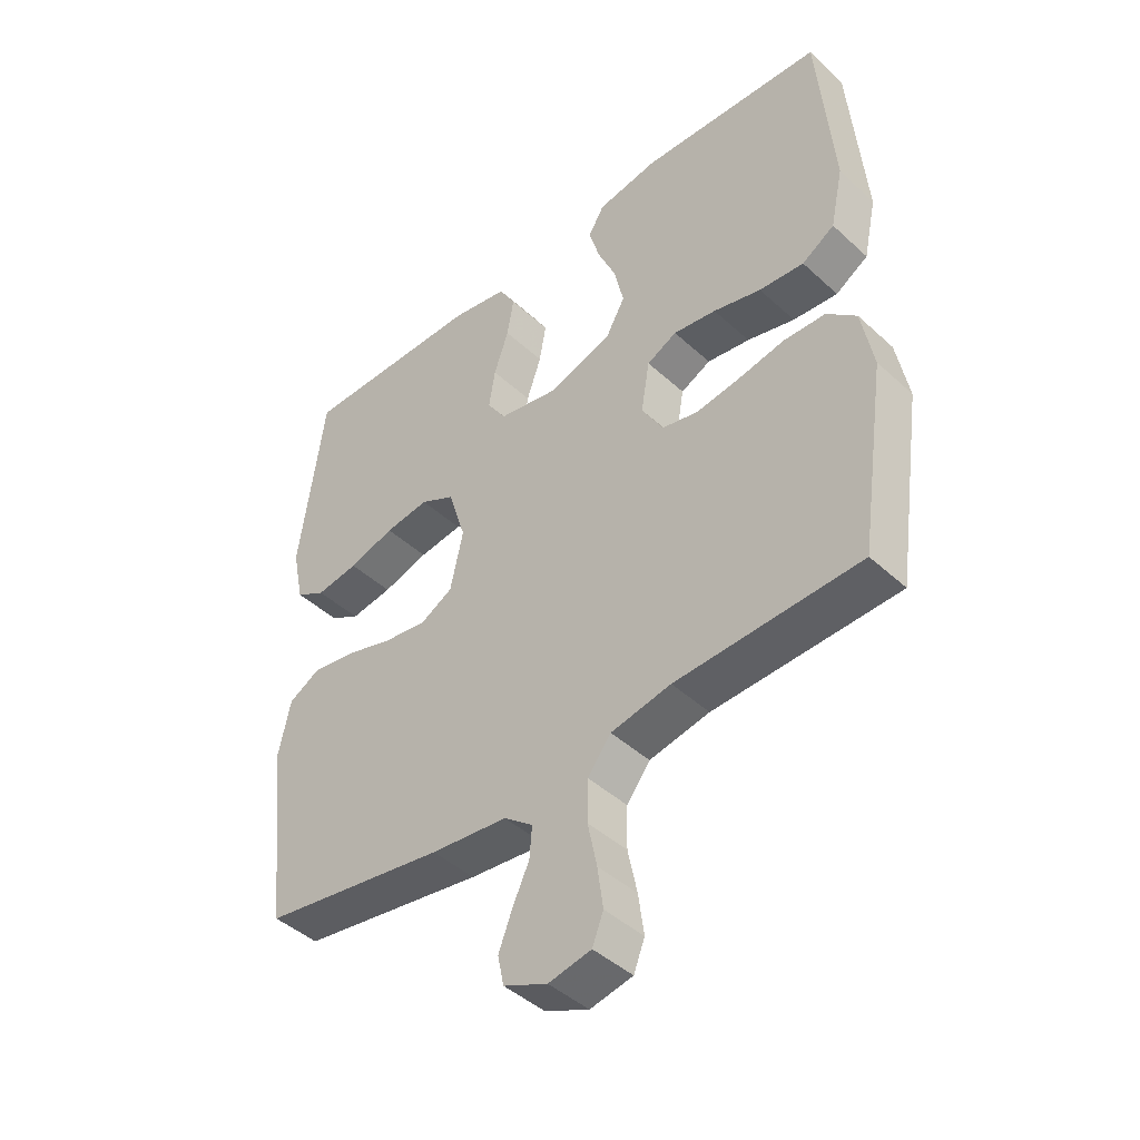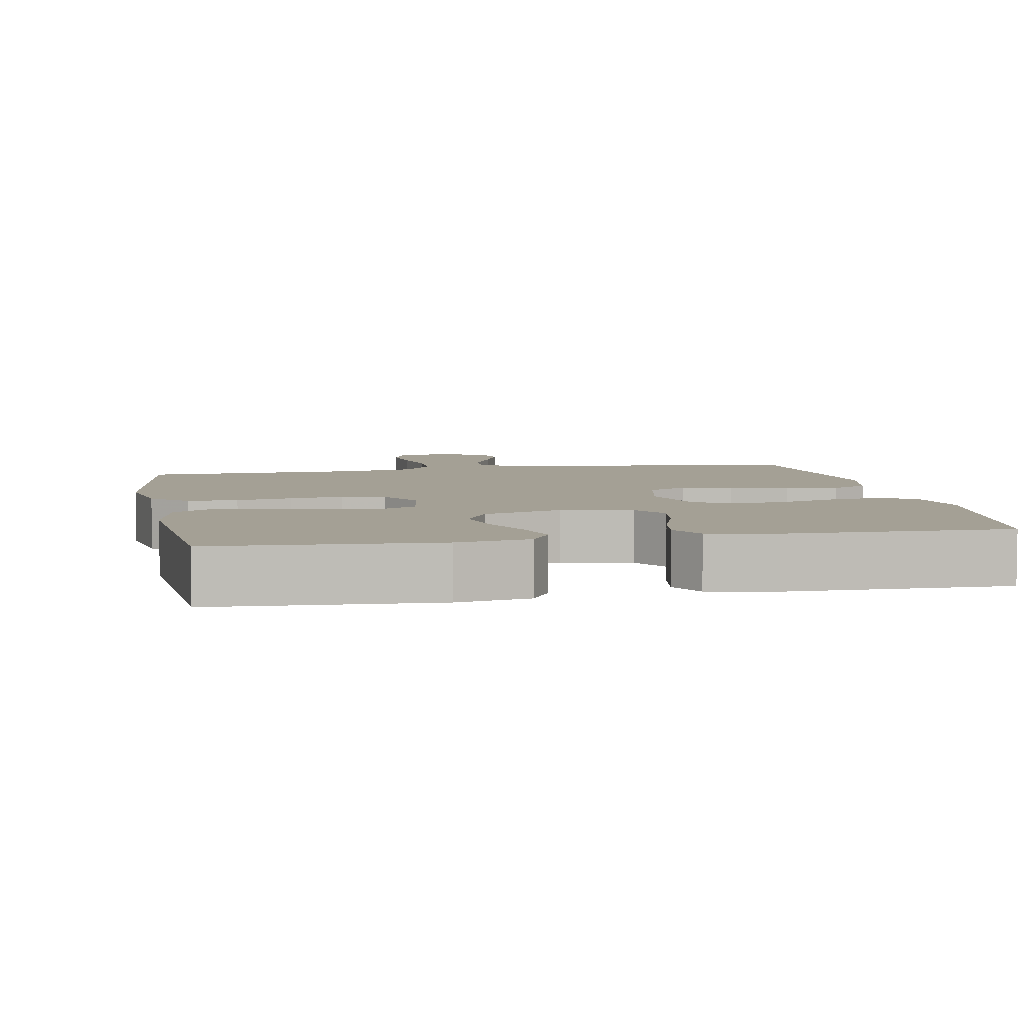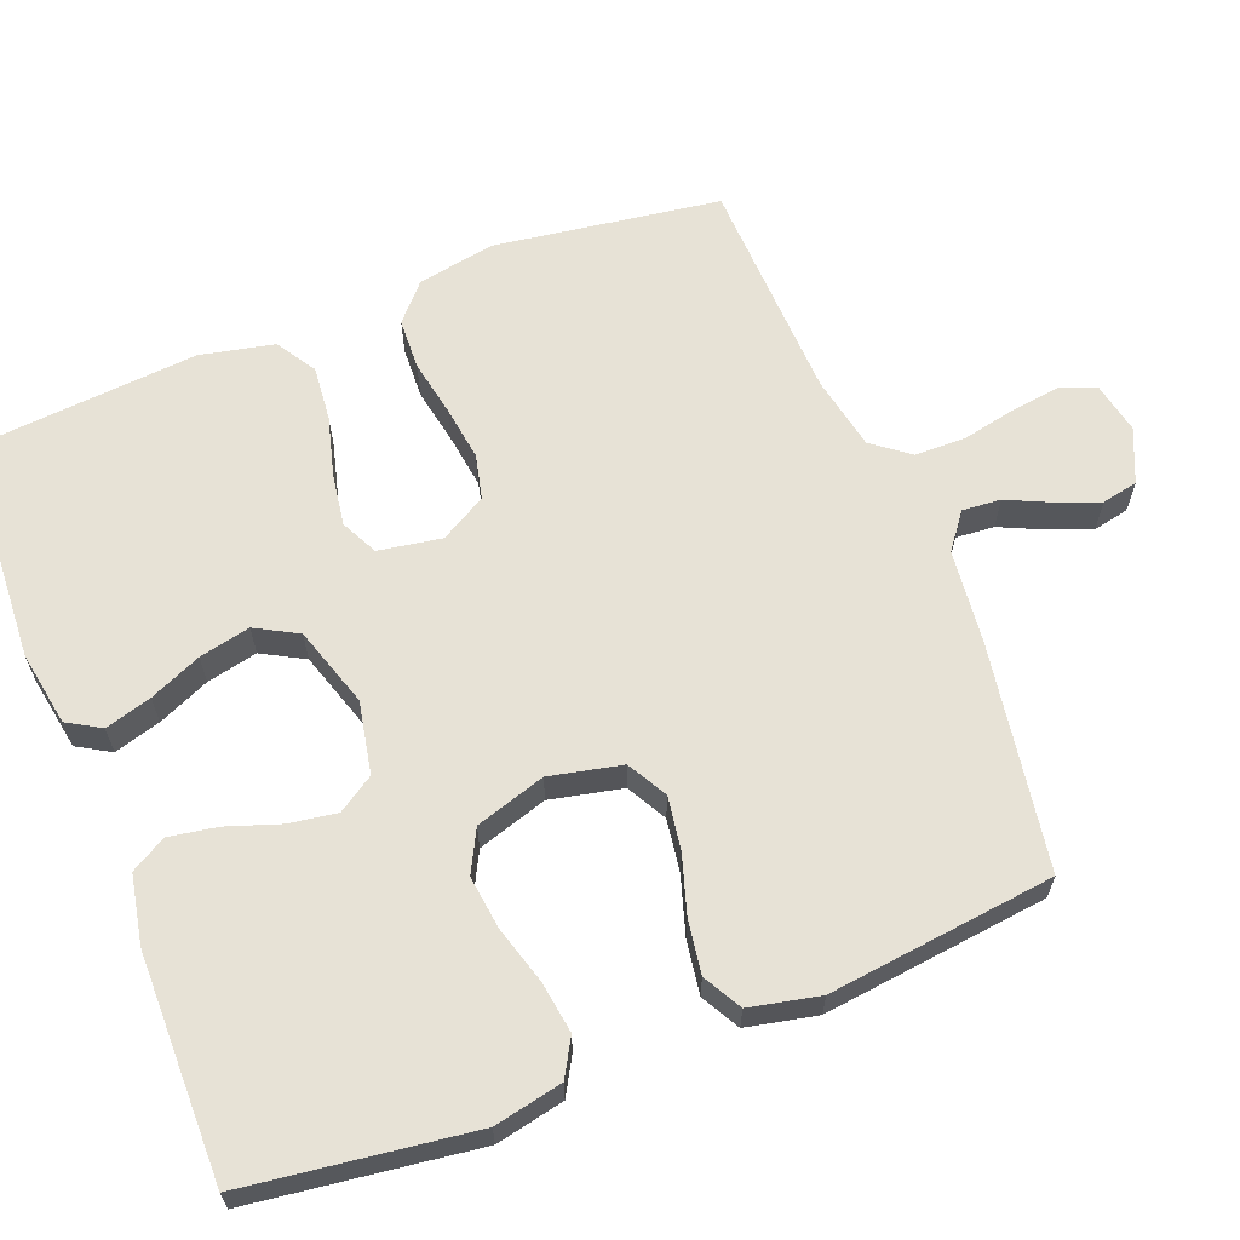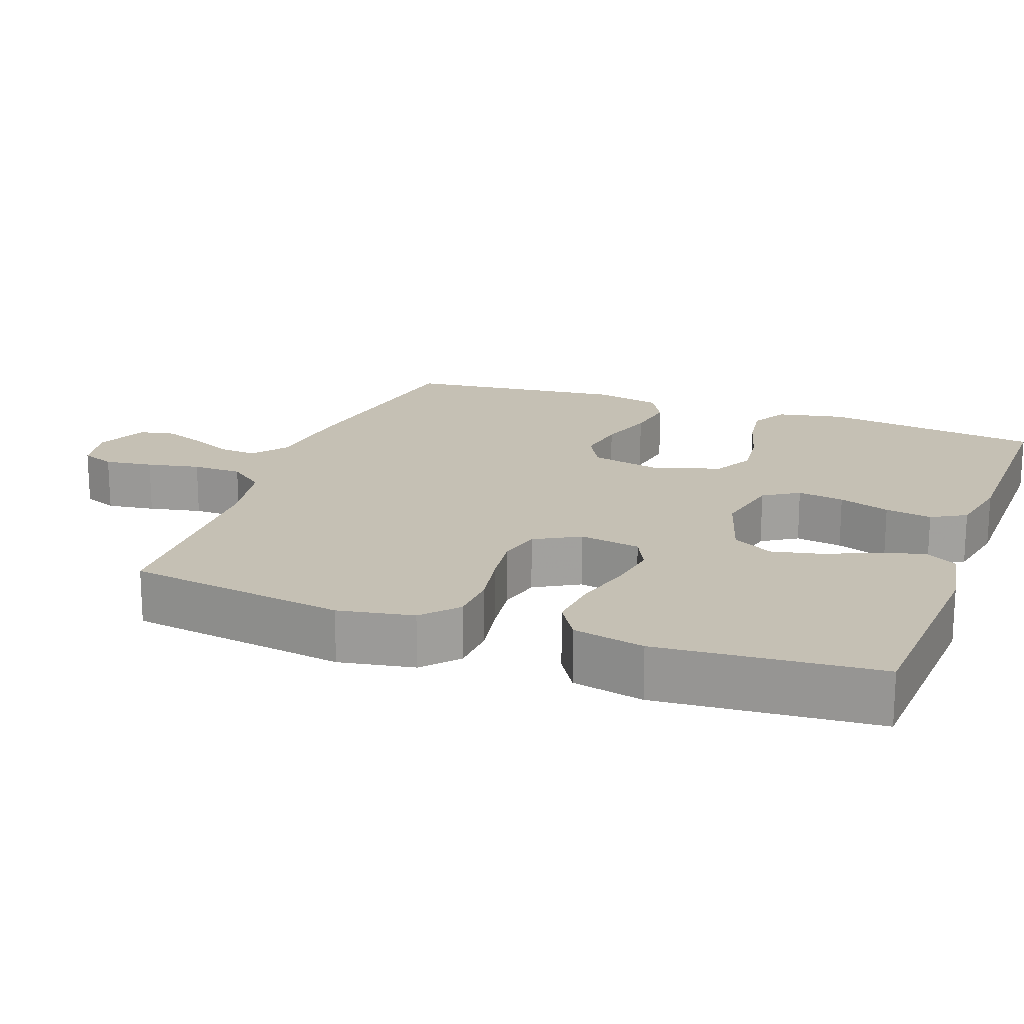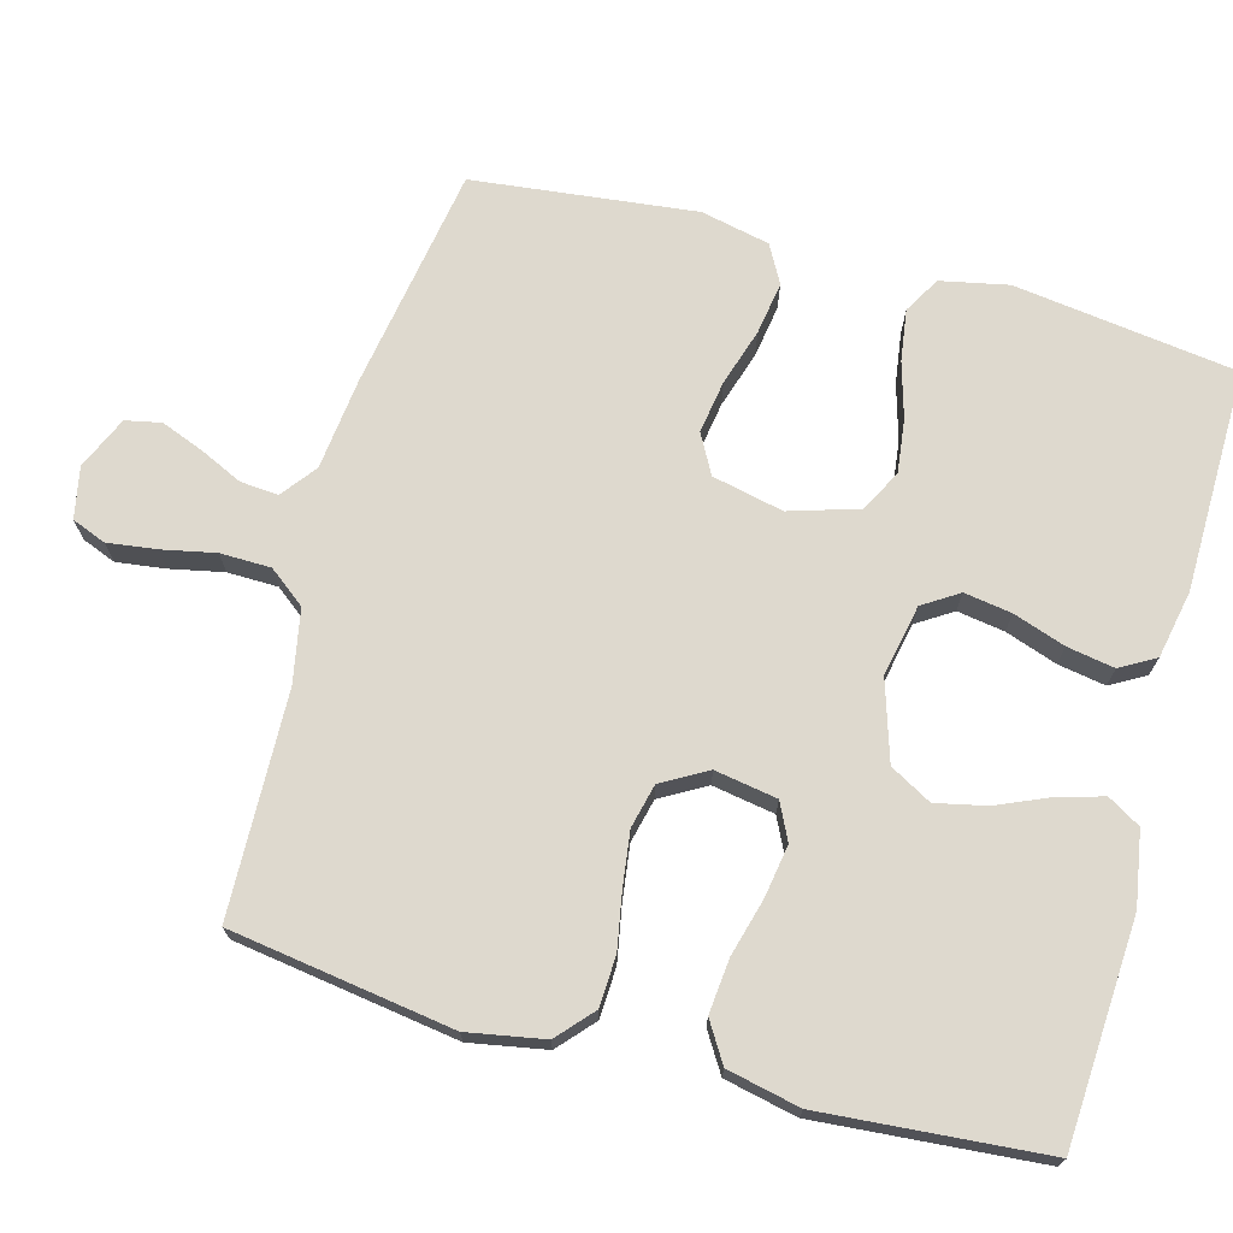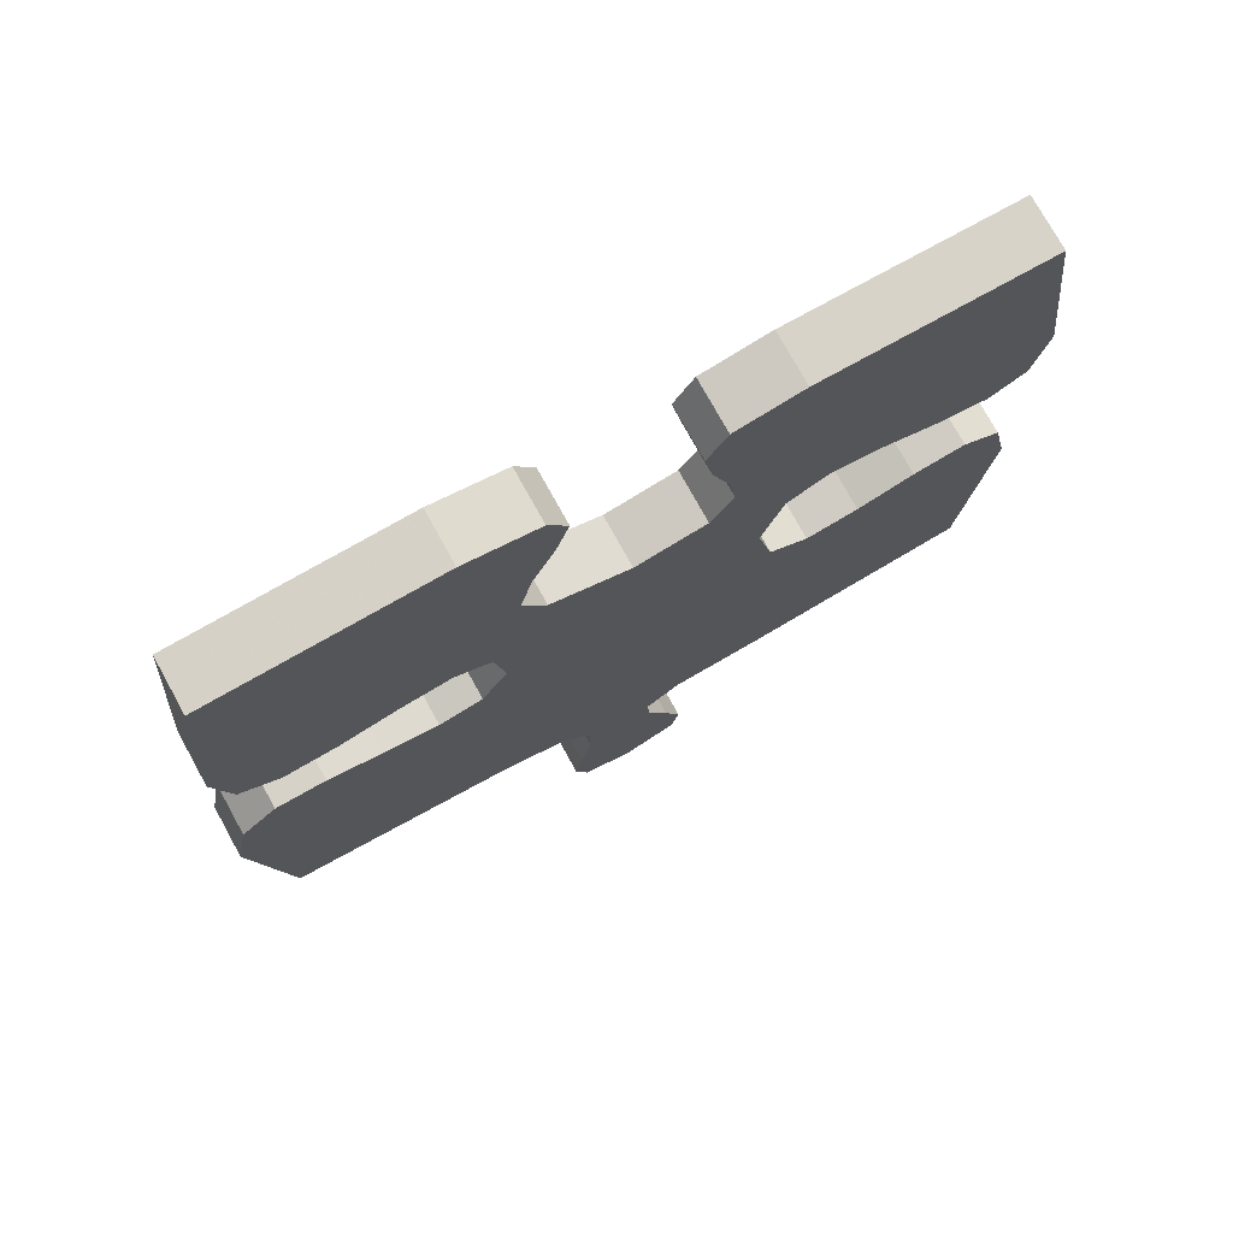
<metadata>
{"format":"obj","ext":"obj","renderer":"f3d","projection":"perspective","resolution":1024,"background":"white","views":[{"elev":-44.3,"azim":-136.8,"up":"+Z"},{"elev":5.7,"azim":-10.7,"up":"+Y"},{"elev":63.5,"azim":68.5,"up":"+Y"},{"elev":18.4,"azim":-69.7,"up":"+Y"},{"elev":71.4,"azim":-74.6,"up":"+Y"},{"elev":75.5,"azim":-28.9,"up":"+Z"}]}
</metadata>
<code>
v 0.5 0.07 0.5
v 0.54 0.07 0.2
v 0.521 0.07 0.109
v 0.472 0.07 0.081
v 0.403 0.07 0.091
v 0.328 0.07 0.113
v 0.256 0.07 0.122
v 0.2 0.07 0.093
v 0.171 0.07 0
v 0.192 0.07 -0.096
v 0.245 0.07 -0.125
v 0.316 0.07 -0.114
v 0.393 0.07 -0.09
v 0.464 0.07 -0.079
v 0.515 0.07 -0.107
v 0.535 0.07 -0.2
v 0.5 0.07 -0.5
v 0.2 0.07 -0.549
v 0.075 0.07 -0.563
v 0.028 0.07 -0.599
v 0.032 0.07 -0.65
v 0.059 0.07 -0.708
v 0.081 0.07 -0.765
v 0.071 0.07 -0.813
v 0 0.07 -0.844
v -0.069 0.07 -0.83
v -0.087 0.07 -0.784
v -0.078 0.07 -0.718
v -0.063 0.07 -0.646
v -0.064 0.07 -0.578
v -0.102 0.07 -0.529
v -0.2 0.07 -0.51
v -0.5 0.07 -0.5
v -0.544 0.07 -0.2
v -0.525 0.07 -0.097
v -0.477 0.07 -0.054
v -0.409 0.07 -0.051
v -0.334 0.07 -0.065
v -0.261 0.07 -0.075
v -0.202 0.07 -0.061
v -0.167 0.07 0
v -0.181 0.07 0.084
v -0.23 0.07 0.108
v -0.3 0.07 0.097
v -0.378 0.07 0.076
v -0.451 0.07 0.069
v -0.504 0.07 0.102
v -0.525 0.07 0.2
v -0.5 0.07 0.5
v -0.2 0.07 0.517
v -0.101 0.07 0.5
v -0.075 0.07 0.456
v -0.093 0.07 0.394
v -0.123 0.07 0.325
v -0.138 0.07 0.257
v -0.107 0.07 0.201
v 0 0.07 0.167
v 0.096 0.07 0.186
v 0.127 0.07 0.234
v 0.117 0.07 0.298
v 0.093 0.07 0.368
v 0.082 0.07 0.432
v 0.109 0.07 0.479
v 0.2 0.07 0.497
v 0.5 0 0.5
v 0.54 0 0.2
v 0.521 0 0.109
v 0.472 0 0.081
v 0.403 0 0.091
v 0.328 0 0.113
v 0.256 0 0.122
v 0.2 0 0.093
v 0.171 0 0
v 0.192 0 -0.096
v 0.245 0 -0.125
v 0.316 0 -0.114
v 0.393 0 -0.09
v 0.464 0 -0.079
v 0.515 0 -0.107
v 0.535 0 -0.2
v 0.5 0 -0.5
v 0.2 0 -0.549
v 0.075 0 -0.563
v 0.028 0 -0.599
v 0.032 0 -0.65
v 0.059 0 -0.708
v 0.081 0 -0.765
v 0.071 0 -0.813
v 0 0 -0.844
v -0.069 0 -0.83
v -0.087 0 -0.784
v -0.078 0 -0.718
v -0.063 0 -0.646
v -0.064 0 -0.578
v -0.102 0 -0.529
v -0.2 0 -0.51
v -0.5 0 -0.5
v -0.544 0 -0.2
v -0.525 0 -0.097
v -0.477 0 -0.054
v -0.409 0 -0.051
v -0.334 0 -0.065
v -0.261 0 -0.075
v -0.202 0 -0.061
v -0.167 0 0
v -0.181 0 0.084
v -0.23 0 0.108
v -0.3 0 0.097
v -0.378 0 0.076
v -0.451 0 0.069
v -0.504 0 0.102
v -0.525 0 0.2
v -0.5 0 0.5
v -0.2 0 0.517
v -0.101 0 0.5
v -0.075 0 0.456
v -0.093 0 0.394
v -0.123 0 0.325
v -0.138 0 0.257
v -0.107 0 0.201
v 0 0 0.167
v 0.096 0 0.186
v 0.127 0 0.234
v 0.117 0 0.298
v 0.093 0 0.368
v 0.082 0 0.432
v 0.109 0 0.479
v 0.2 0 0.497
f 4 5 6
f 3 4 6
f 2 3 6
f 1 2 6
f 64 1 6
f 63 64 6
f 62 63 6
f 61 62 6
f 60 61 6
f 59 60 6 7
f 58 59 7 8
f 57 58 8 9
f 56 57 9 10
f 52 53 54
f 51 52 54
f 50 51 54
f 49 50 54
f 48 49 54
f 47 48 54
f 46 47 54
f 45 46 54
f 44 45 54
f 43 44 54 55
f 42 43 55 56
f 36 37 38
f 35 36 38
f 34 35 38
f 33 34 38
f 32 33 38
f 31 32 38 39
f 30 31 39 40
f 27 28 29
f 26 27 29
f 25 26 29
f 24 25 29
f 23 24 29
f 22 23 29
f 21 22 29
f 20 21 29 30
f 30 40 41
f 20 30 41
f 19 20 41
f 17 18 19
f 16 17 19
f 15 16 19
f 14 15 19
f 13 14 19
f 12 13 19
f 42 56 10
f 41 42 10
f 19 41 10
f 19 10 11
f 11 12 19
f 70 69 68
f 70 68 67
f 70 67 66
f 70 66 65
f 70 65 128
f 70 128 127
f 70 127 126
f 70 126 125
f 70 125 124
f 71 70 124 123
f 72 71 123 122
f 73 72 122 121
f 74 73 121 120
f 118 117 116
f 118 116 115
f 118 115 114
f 118 114 113
f 118 113 112
f 118 112 111
f 118 111 110
f 118 110 109
f 118 109 108
f 119 118 108 107
f 120 119 107 106
f 102 101 100
f 102 100 99
f 102 99 98
f 102 98 97
f 102 97 96
f 103 102 96 95
f 104 103 95 94
f 93 92 91
f 93 91 90
f 93 90 89
f 93 89 88
f 93 88 87
f 93 87 86
f 93 86 85
f 94 93 85 84
f 105 104 94
f 105 94 84
f 105 84 83
f 83 82 81
f 83 81 80
f 83 80 79
f 83 79 78
f 83 78 77
f 83 77 76
f 74 120 106
f 74 106 105
f 74 105 83
f 75 74 83
f 83 76 75
f 1 65 66 2
f 2 66 67 3
f 3 67 68 4
f 4 68 69 5
f 5 69 70 6
f 6 70 71 7
f 7 71 72 8
f 8 72 73 9
f 9 73 74 10
f 10 74 75 11
f 11 75 76 12
f 12 76 77 13
f 13 77 78 14
f 14 78 79 15
f 15 79 80 16
f 16 80 81 17
f 17 81 82 18
f 18 82 83 19
f 19 83 84 20
f 20 84 85 21
f 21 85 86 22
f 22 86 87 23
f 23 87 88 24
f 24 88 89 25
f 25 89 90 26
f 26 90 91 27
f 27 91 92 28
f 28 92 93 29
f 29 93 94 30
f 30 94 95 31
f 31 95 96 32
f 32 96 97 33
f 33 97 98 34
f 34 98 99 35
f 35 99 100 36
f 36 100 101 37
f 37 101 102 38
f 38 102 103 39
f 39 103 104 40
f 40 104 105 41
f 41 105 106 42
f 42 106 107 43
f 43 107 108 44
f 44 108 109 45
f 45 109 110 46
f 46 110 111 47
f 47 111 112 48
f 48 112 113 49
f 49 113 114 50
f 50 114 115 51
f 51 115 116 52
f 52 116 117 53
f 53 117 118 54
f 54 118 119 55
f 55 119 120 56
f 56 120 121 57
f 57 121 122 58
f 58 122 123 59
f 59 123 124 60
f 60 124 125 61
f 61 125 126 62
f 62 126 127 63
f 63 127 128 64
f 64 128 65 1

</code>
